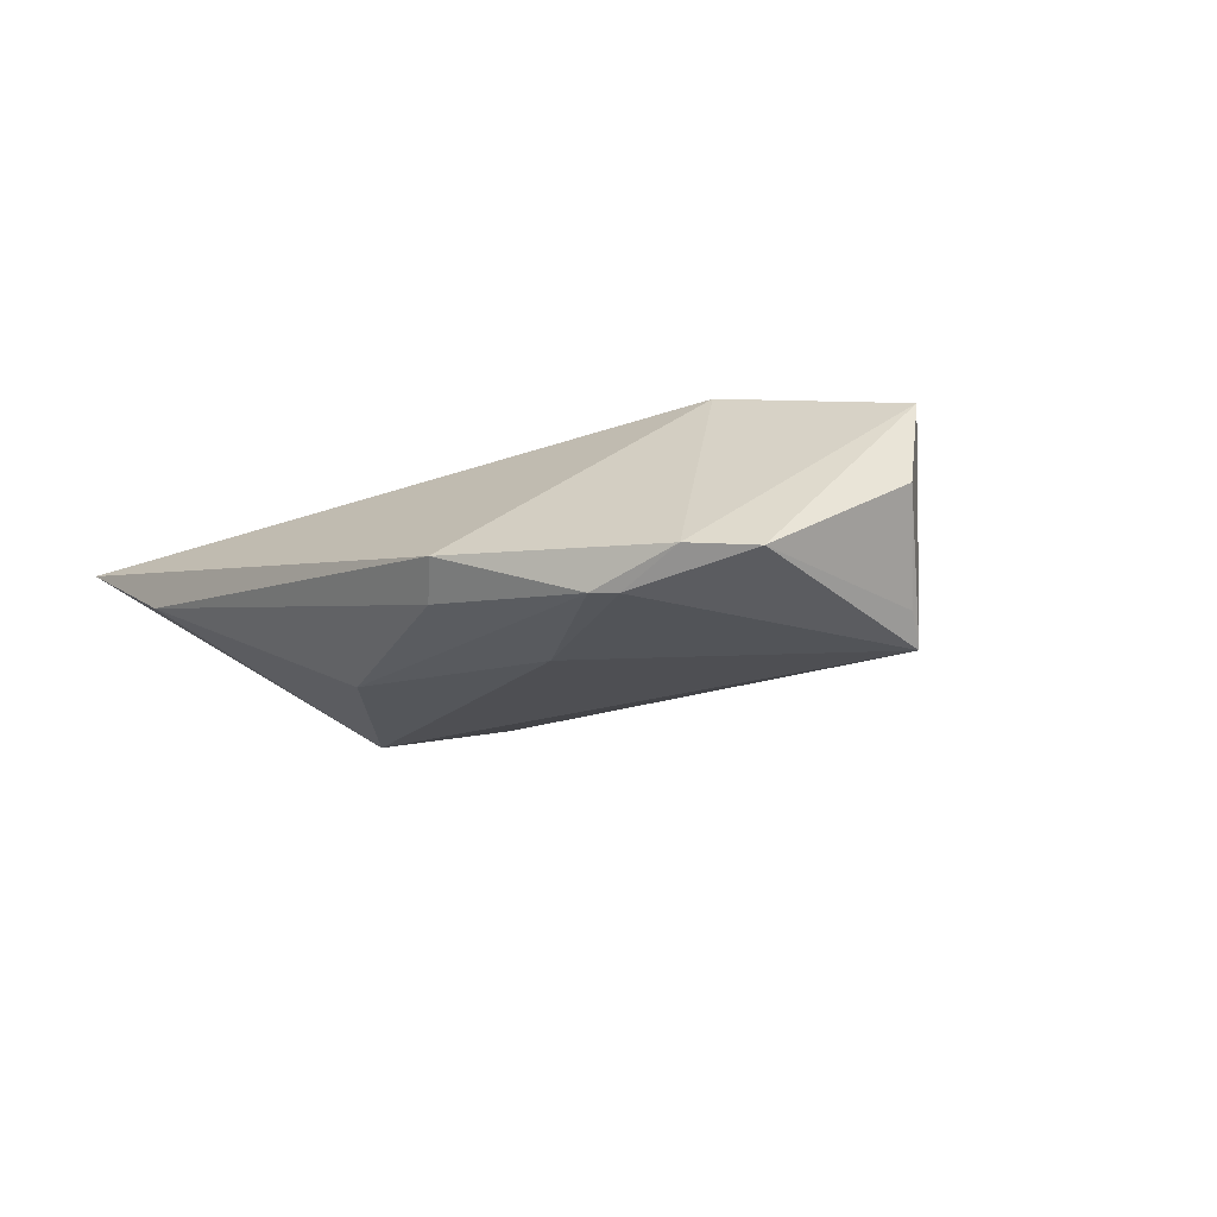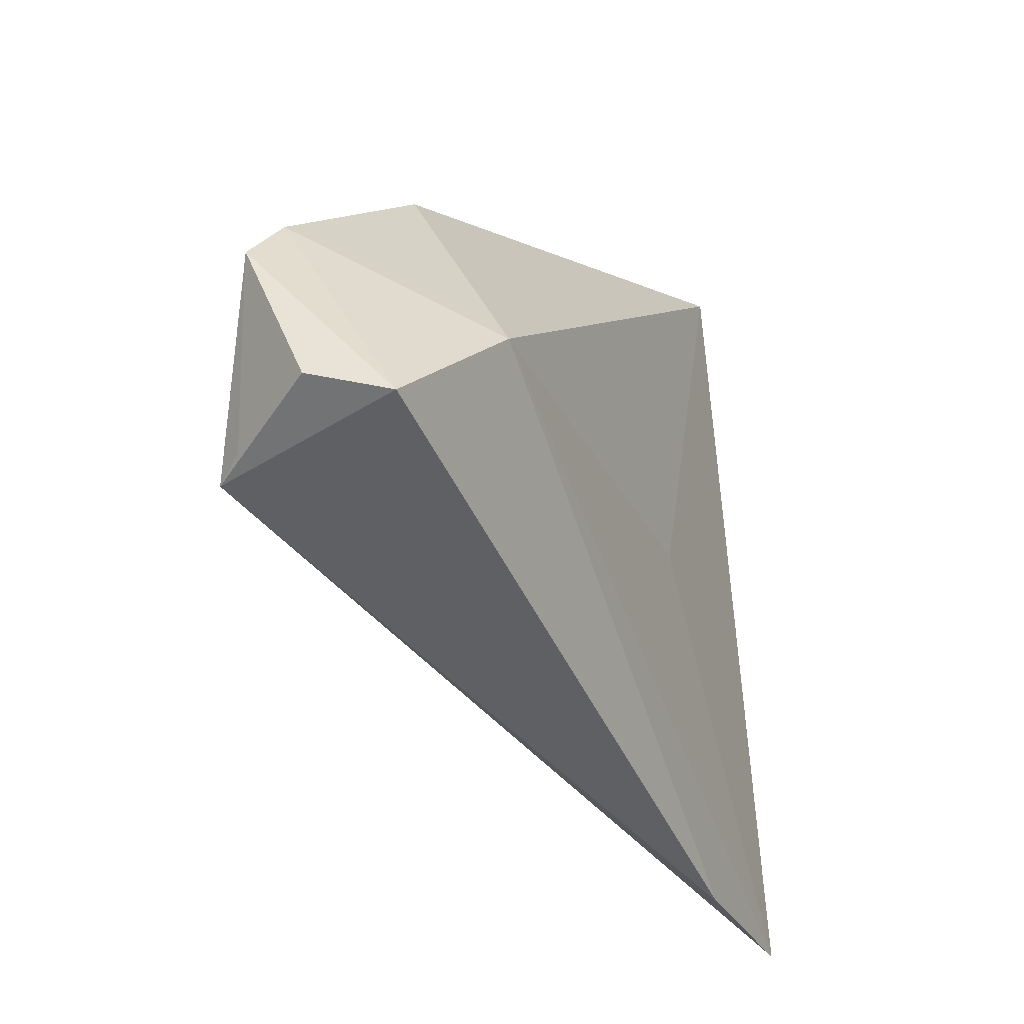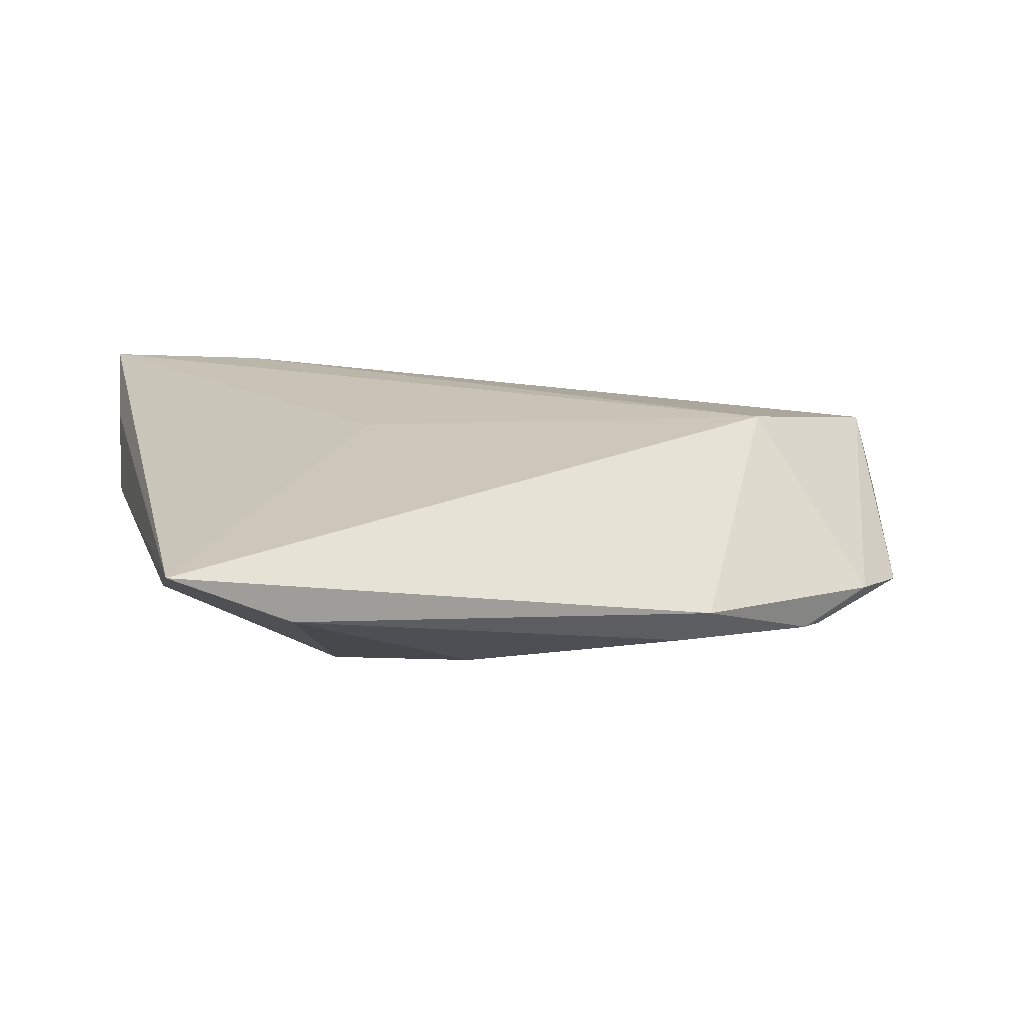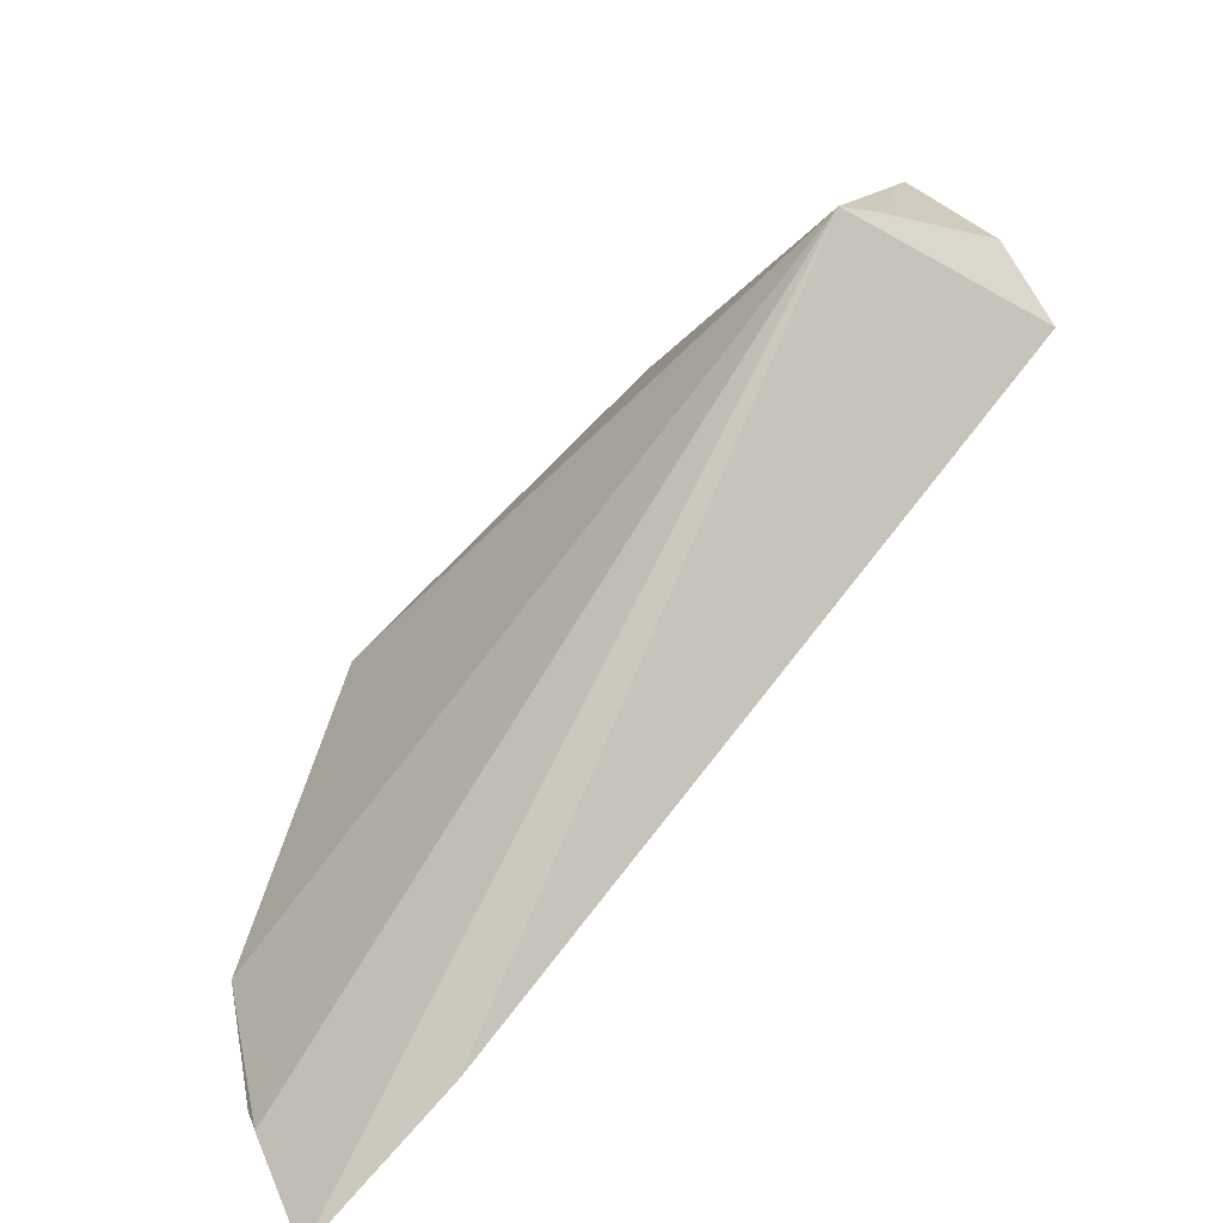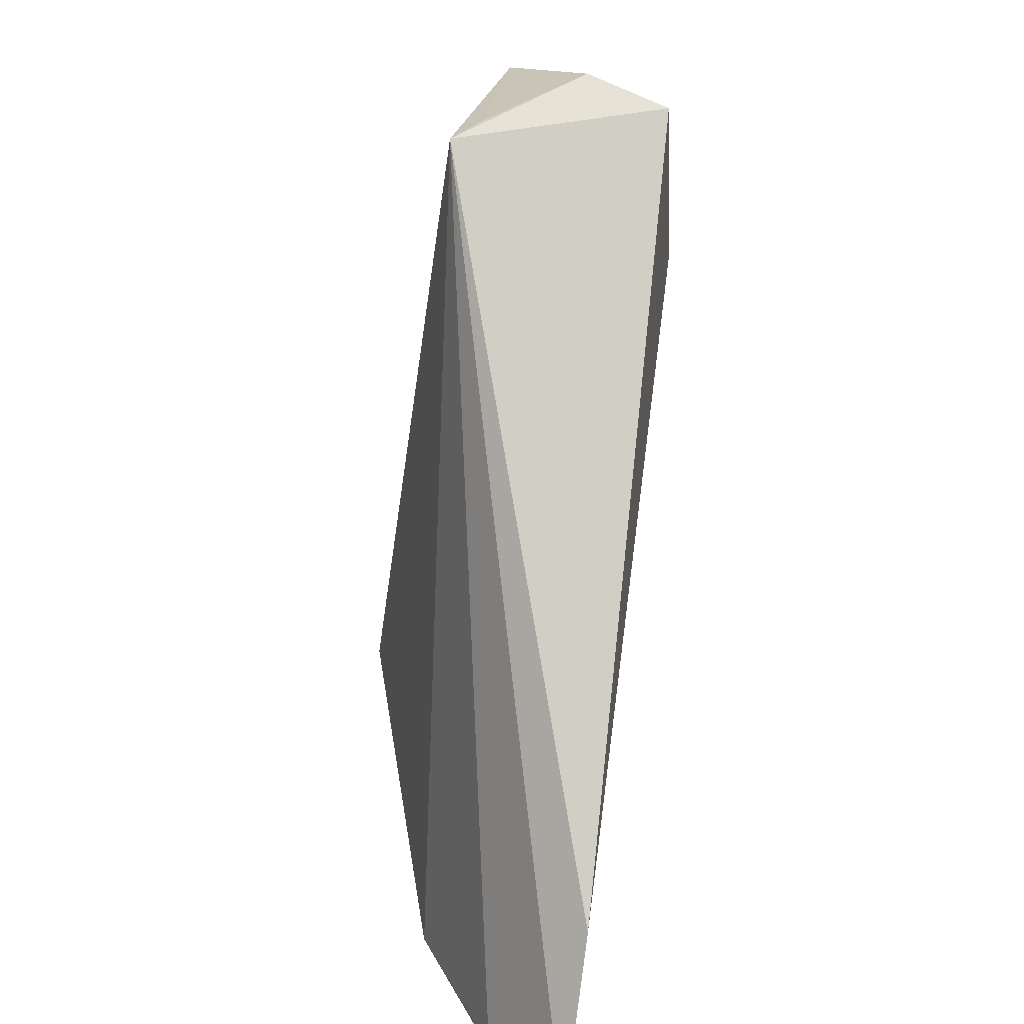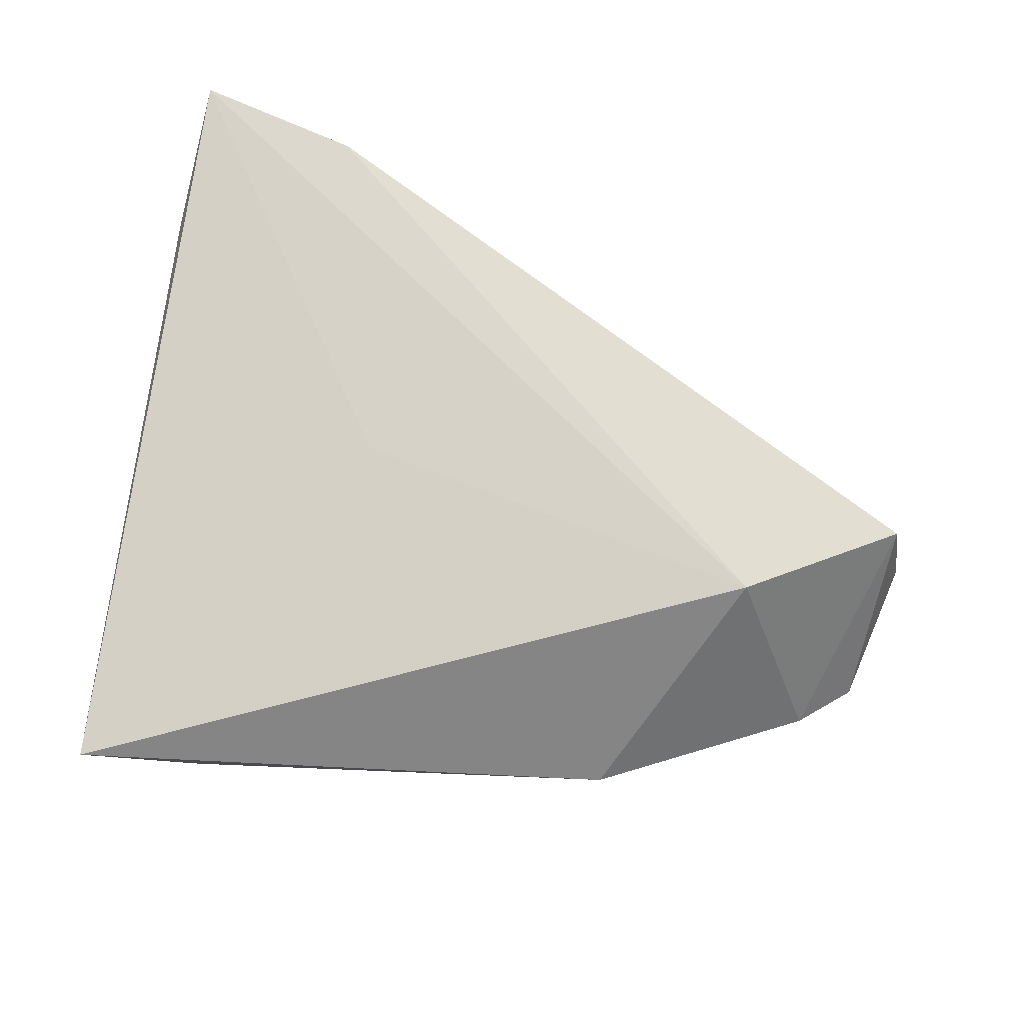
<metadata>
{"format":"obj","ext":"obj","renderer":"f3d","projection":"perspective","resolution":1024,"background":"white","views":[{"elev":-16.0,"azim":-120.6,"up":"+Z"},{"elev":-20.4,"azim":-66.4,"up":"+Y"},{"elev":17.4,"azim":170.4,"up":"+Z"},{"elev":-77.0,"azim":-134.6,"up":"+Y"},{"elev":-73.5,"azim":-98.9,"up":"+Y"},{"elev":75.8,"azim":-167.3,"up":"+Z"}]}
</metadata>
<code>
v -0.05797 -0.005666 -0.001156
v -0.05578 0.01034 -0.009544
v 0.04718 -0.01701 4.546e-05
v 0.04718 -0.04804 0.0123
v 0.04718 -0.02927 0.007718
v -0.02351 0.01521 -0.0141
v 0.01396 -0.003587 0.01143
v -0.05588 -0.00826 0.008244
v 0.04163 0.02305 -0.0004243
v -0.02143 0.02843 -0.0095
v -0.04274 0.01842 -0.01216
v -0.02481 0.03016 -0.005477
v -0.03768 0.004103 0.0123
v -0.04975 0.01592 -0.008521
v -0.04937 -0.01255 -0.01519
v -0.04023 0.02053 -0.01183
v 0.04646 -0.03629 0.004066
v 0.04683 -0.03289 0.002947
v 0.027 -0.04433 0.01177
v 0.02709 0.04036 0.000326
v 0.02042 0.01368 -0.01469
v 0.04455 -0.01664 -0.004233
v 0.04101 0.04321 0.007438
v 0.00461 0.02428 -0.01204
v -0.05157 -0.01019 -0.01195
f 4 23 7
f 7 13 4
f 23 13 7
f 11 15 2
f 2 14 11
f 15 21 22
f 2 15 25
f 25 1 2
f 15 1 25
f 8 1 15
f 2 1 8
f 8 14 2
f 13 14 8
f 6 21 15
f 15 11 6
f 9 21 23
f 9 22 21
f 23 3 9
f 9 3 22
f 4 13 19
f 13 8 19
f 19 15 4
f 19 8 15
f 23 21 20
f 12 14 13
f 12 13 23
f 23 20 12
f 12 20 10
f 5 23 4
f 4 3 5
f 5 3 23
f 18 3 4
f 22 3 18
f 24 20 21
f 10 20 24
f 21 6 24
f 16 12 10
f 16 6 11
f 16 11 14
f 14 12 16
f 16 24 6
f 10 24 16
f 15 22 17
f 22 18 17
f 4 15 17
f 17 18 4

</code>
